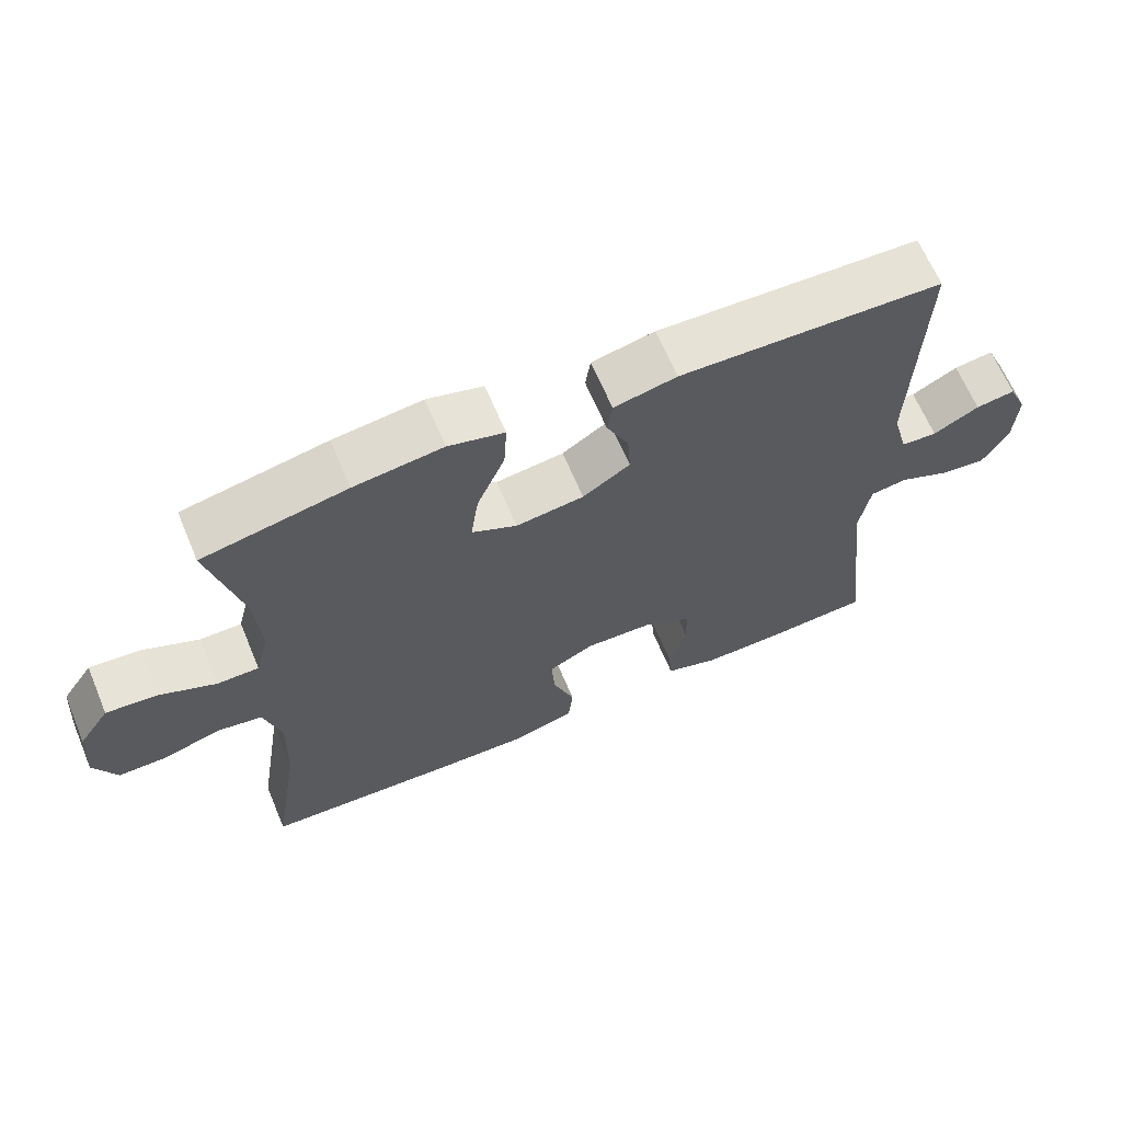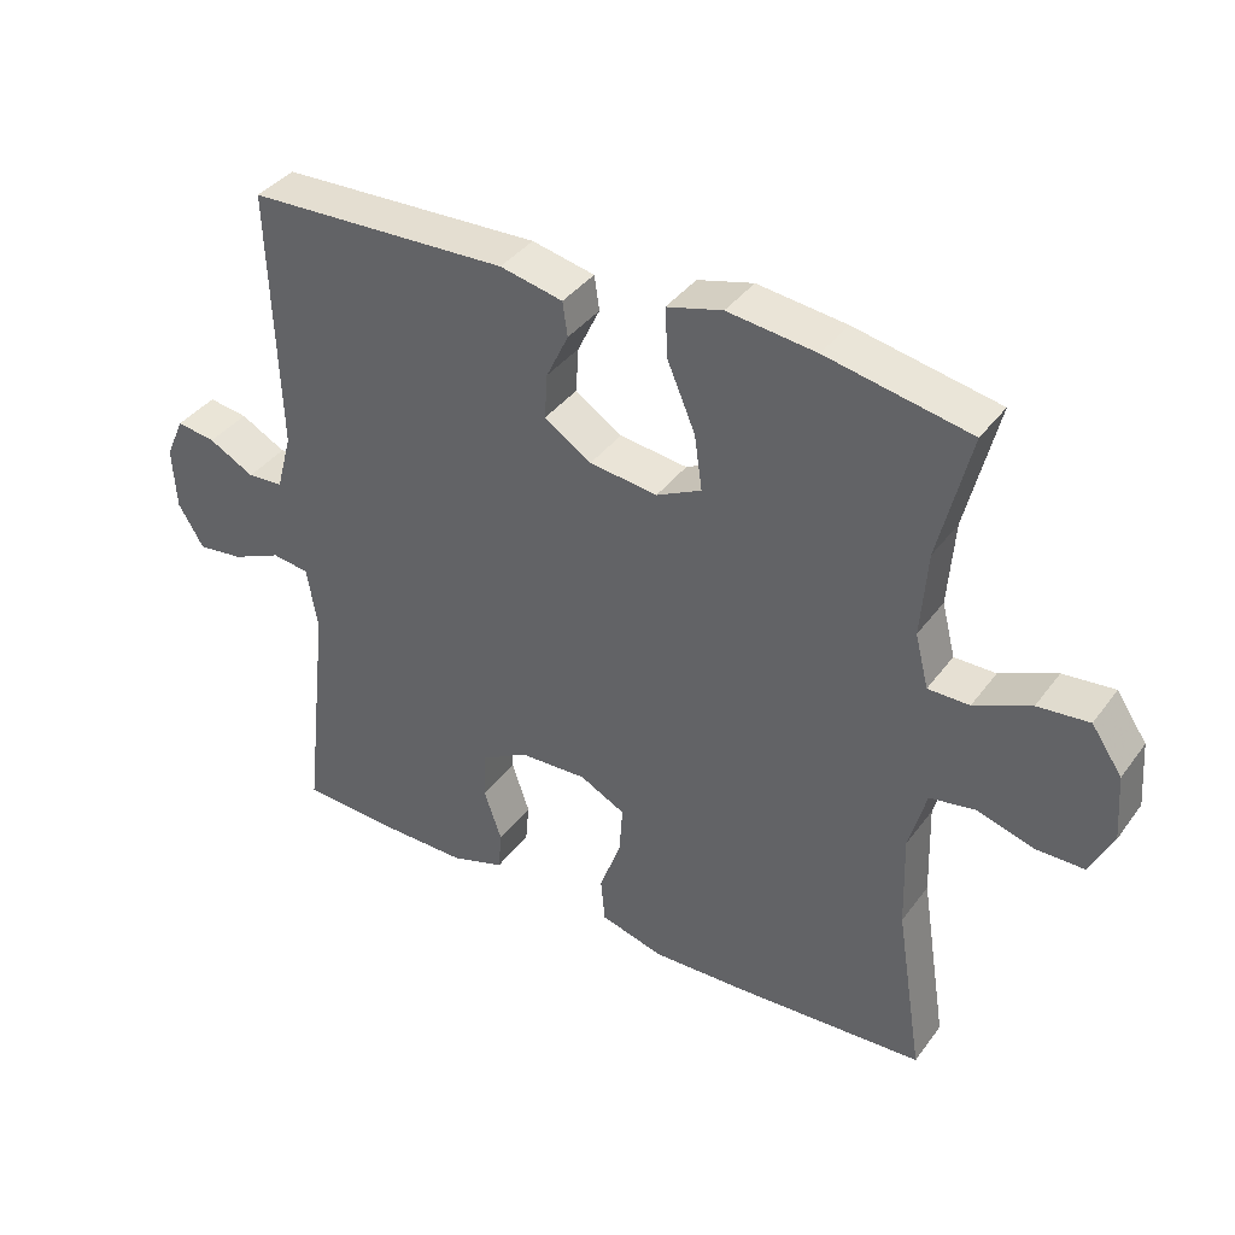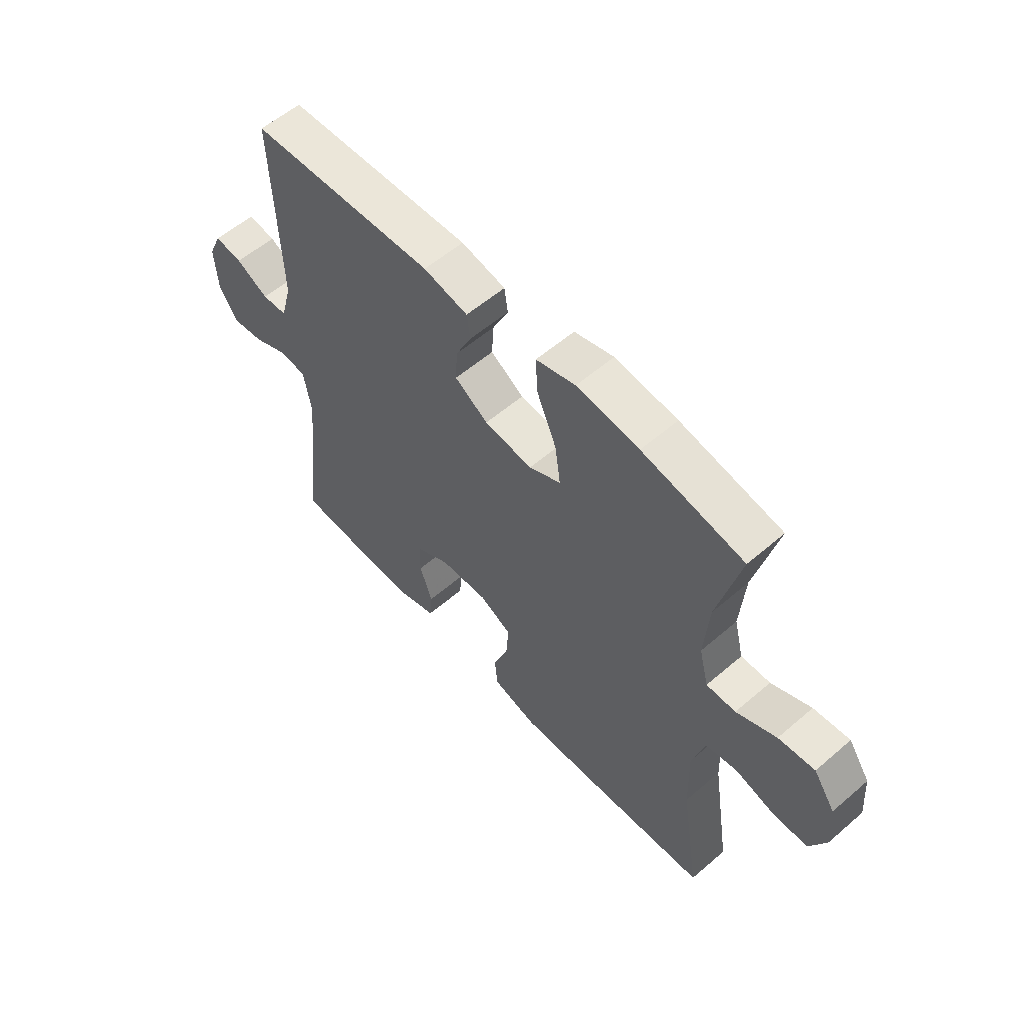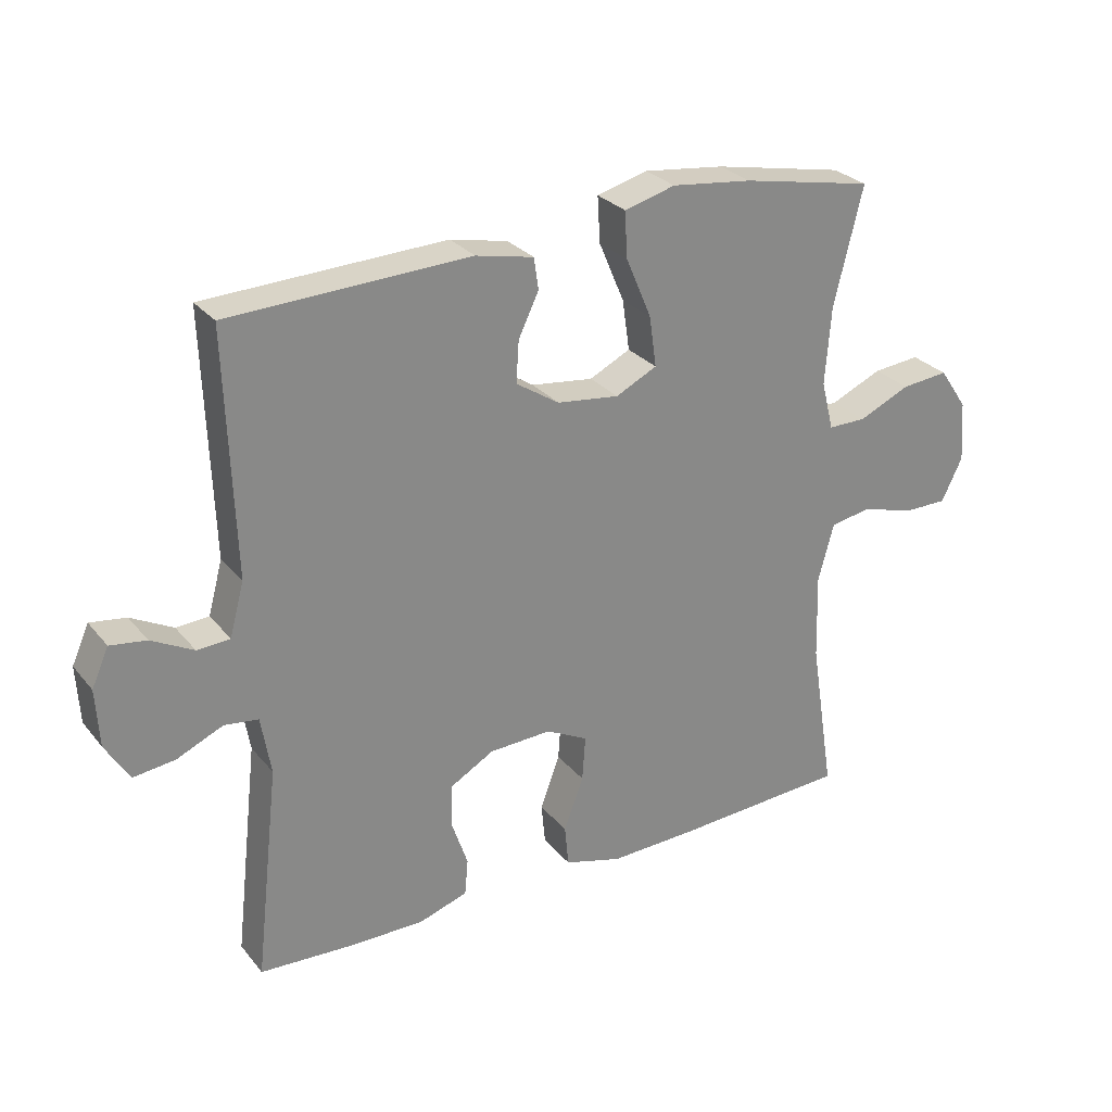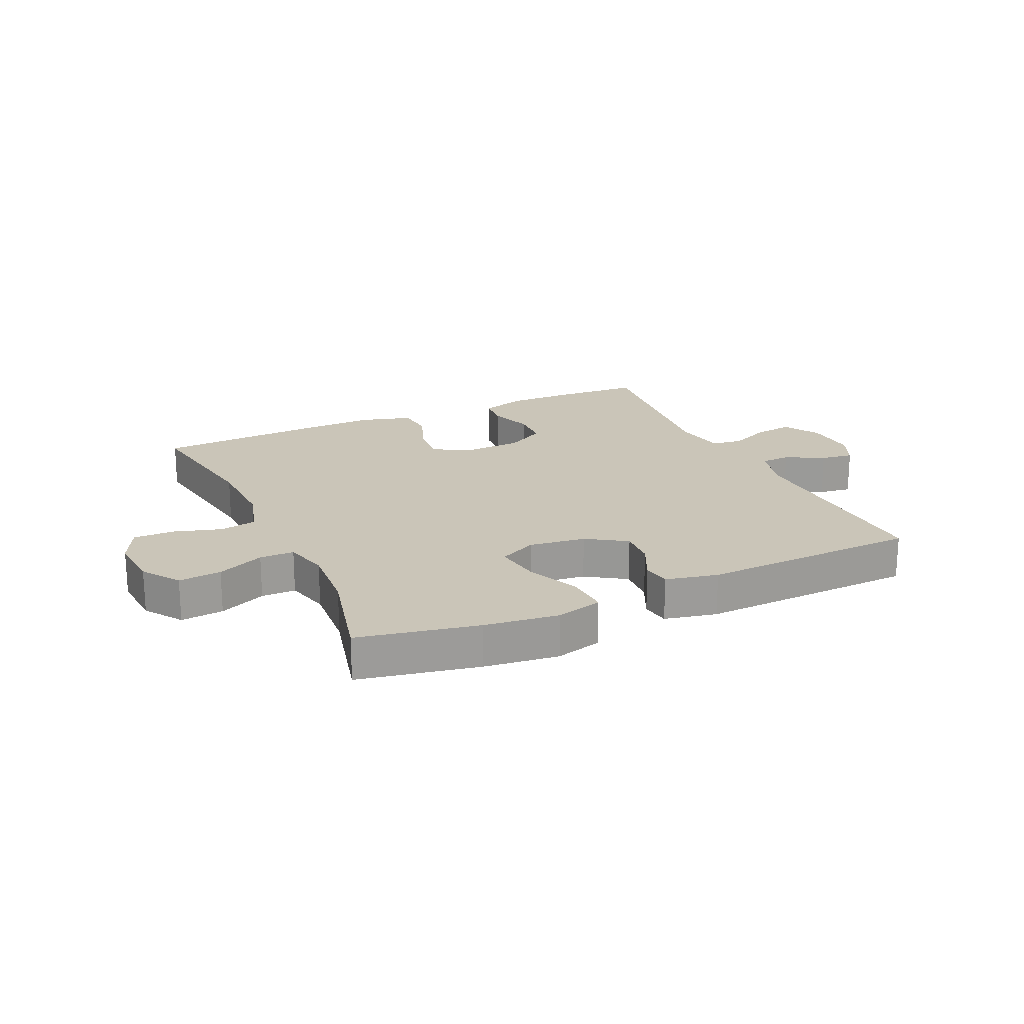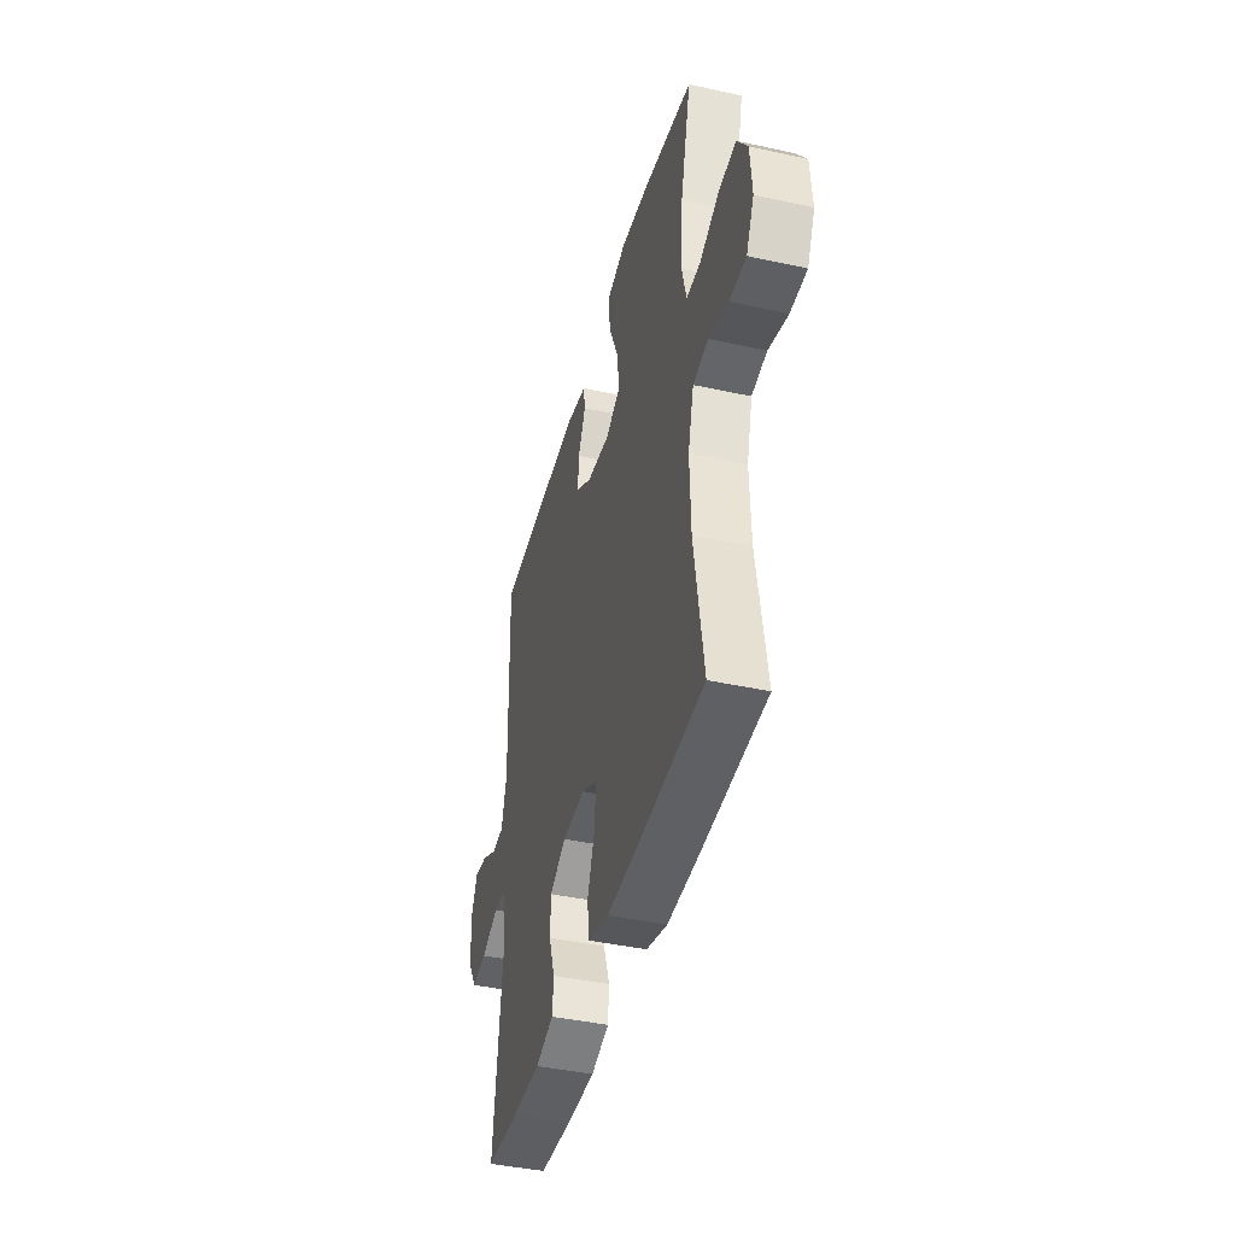
<metadata>
{"format":"obj","ext":"obj","renderer":"f3d","projection":"perspective","resolution":1024,"background":"white","views":[{"elev":65.2,"azim":-22.8,"up":"+Z"},{"elev":38.4,"azim":-147.7,"up":"+Z"},{"elev":57.3,"azim":-131.8,"up":"+Z"},{"elev":27.8,"azim":149.2,"up":"+Z"},{"elev":20.3,"azim":-24.7,"up":"+Y"},{"elev":-41.8,"azim":-104.8,"up":"+Z"}]}
</metadata>
<code>
v 0.5 0.07 0.5
v 0.488 0.07 0.132
v 0.51 0.07 0.051
v 0.56 0.07 0.048
v 0.624 0.07 0.082
v 0.679 0.07 0.09
v 0.705 0.07 0.032
v 0.7 0.07 -0.056
v 0.664 0.07 -0.116
v 0.6 0.07 -0.108
v 0.53 0.07 -0.077
v 0.478 0.07 -0.084
v 0.463 0.07 -0.173
v 0.5 0.07 -0.5
v 0.358 0.07 -0.508
v 0.243 0.07 -0.509
v 0.168 0.07 -0.485
v 0.163 0.07 -0.429
v 0.188 0.07 -0.356
v 0.186 0.07 -0.29
v 0.119 0.07 -0.252
v 0.024 0.07 -0.248
v -0.04 0.07 -0.281
v -0.035 0.07 -0.35
v -0.005 0.07 -0.431
v -0.011 0.07 -0.494
v -0.099 0.07 -0.519
v -0.231 0.07 -0.515
v -0.5 0.07 -0.5
v -0.462 0.07 -0.26
v -0.458 0.07 -0.128
v -0.482 0.07 -0.04
v -0.545 0.07 -0.029
v -0.625 0.07 -0.053
v -0.693 0.07 -0.053
v -0.725 0.07 0.013
v -0.718 0.07 0.106
v -0.675 0.07 0.169
v -0.603 0.07 0.162
v -0.524 0.07 0.127
v -0.466 0.07 0.127
v -0.447 0.07 0.202
v -0.456 0.07 0.321
v -0.5 0.07 0.5
v -0.299 0.07 0.54
v -0.175 0.07 0.555
v -0.097 0.07 0.534
v -0.101 0.07 0.464
v -0.14 0.07 0.372
v -0.151 0.07 0.295
v -0.088 0.07 0.264
v 0.007 0.07 0.276
v 0.073 0.07 0.319
v 0.069 0.07 0.382
v 0.038 0.07 0.447
v 0.045 0.07 0.495
v 0.133 0.07 0.514
v 0.5 0 0.5
v 0.488 0 0.132
v 0.51 0 0.051
v 0.56 0 0.048
v 0.624 0 0.082
v 0.679 0 0.09
v 0.705 0 0.032
v 0.7 0 -0.056
v 0.664 0 -0.116
v 0.6 0 -0.108
v 0.53 0 -0.077
v 0.478 0 -0.084
v 0.463 0 -0.173
v 0.5 0 -0.5
v 0.358 0 -0.508
v 0.243 0 -0.509
v 0.168 0 -0.485
v 0.163 0 -0.429
v 0.188 0 -0.356
v 0.186 0 -0.29
v 0.119 0 -0.252
v 0.024 0 -0.248
v -0.04 0 -0.281
v -0.035 0 -0.35
v -0.005 0 -0.431
v -0.011 0 -0.494
v -0.099 0 -0.519
v -0.231 0 -0.515
v -0.5 0 -0.5
v -0.462 0 -0.26
v -0.458 0 -0.128
v -0.482 0 -0.04
v -0.545 0 -0.029
v -0.625 0 -0.053
v -0.693 0 -0.053
v -0.725 0 0.013
v -0.718 0 0.106
v -0.675 0 0.169
v -0.603 0 0.162
v -0.524 0 0.127
v -0.466 0 0.127
v -0.447 0 0.202
v -0.456 0 0.321
v -0.5 0 0.5
v -0.299 0 0.54
v -0.175 0 0.555
v -0.097 0 0.534
v -0.101 0 0.464
v -0.14 0 0.372
v -0.151 0 0.295
v -0.088 0 0.264
v 0.007 0 0.276
v 0.073 0 0.319
v 0.069 0 0.382
v 0.038 0 0.447
v 0.045 0 0.495
v 0.133 0 0.514
f 54 55 56 57
f 53 54 57 1
f 52 53 1 2
f 51 52 2 3
f 46 47 48 49
f 46 49 50
f 43 44 45 46
f 42 43 46 50
f 41 42 50 51
f 37 38 39 40
f 37 40 41
f 36 37 41
f 33 34 35 36
f 32 33 36 41
f 31 32 41 51
f 27 28 29 30
f 24 25 26 27
f 23 24 27 30
f 22 23 30 31
f 16 17 18 19
f 16 19 20
f 13 14 15 16
f 12 13 16 20
f 8 9 10 11
f 6 7 8 11
f 4 5 6 11
f 3 4 11 12
f 21 22 31 51
f 20 21 51
f 3 12 20 51
f 114 113 112 111
f 58 114 111 110
f 59 58 110 109
f 60 59 109 108
f 106 105 104 103
f 107 106 103
f 103 102 101 100
f 107 103 100 99
f 108 107 99 98
f 97 96 95 94
f 98 97 94
f 98 94 93
f 93 92 91 90
f 98 93 90 89
f 108 98 89 88
f 87 86 85 84
f 84 83 82 81
f 87 84 81 80
f 88 87 80 79
f 76 75 74 73
f 77 76 73
f 73 72 71 70
f 77 73 70 69
f 68 67 66 65
f 68 65 64 63
f 68 63 62 61
f 69 68 61 60
f 108 88 79 78
f 108 78 77
f 108 77 69 60
f 1 58 59 2
f 2 59 60 3
f 3 60 61 4
f 4 61 62 5
f 5 62 63 6
f 6 63 64 7
f 7 64 65 8
f 8 65 66 9
f 9 66 67 10
f 10 67 68 11
f 11 68 69 12
f 12 69 70 13
f 13 70 71 14
f 14 71 72 15
f 15 72 73 16
f 16 73 74 17
f 17 74 75 18
f 18 75 76 19
f 19 76 77 20
f 20 77 78 21
f 21 78 79 22
f 22 79 80 23
f 23 80 81 24
f 24 81 82 25
f 25 82 83 26
f 26 83 84 27
f 27 84 85 28
f 28 85 86 29
f 29 86 87 30
f 30 87 88 31
f 31 88 89 32
f 32 89 90 33
f 33 90 91 34
f 34 91 92 35
f 35 92 93 36
f 36 93 94 37
f 37 94 95 38
f 38 95 96 39
f 39 96 97 40
f 40 97 98 41
f 41 98 99 42
f 42 99 100 43
f 43 100 101 44
f 44 101 102 45
f 45 102 103 46
f 46 103 104 47
f 47 104 105 48
f 48 105 106 49
f 49 106 107 50
f 50 107 108 51
f 51 108 109 52
f 52 109 110 53
f 53 110 111 54
f 54 111 112 55
f 55 112 113 56
f 56 113 114 57
f 57 114 58 1

</code>
